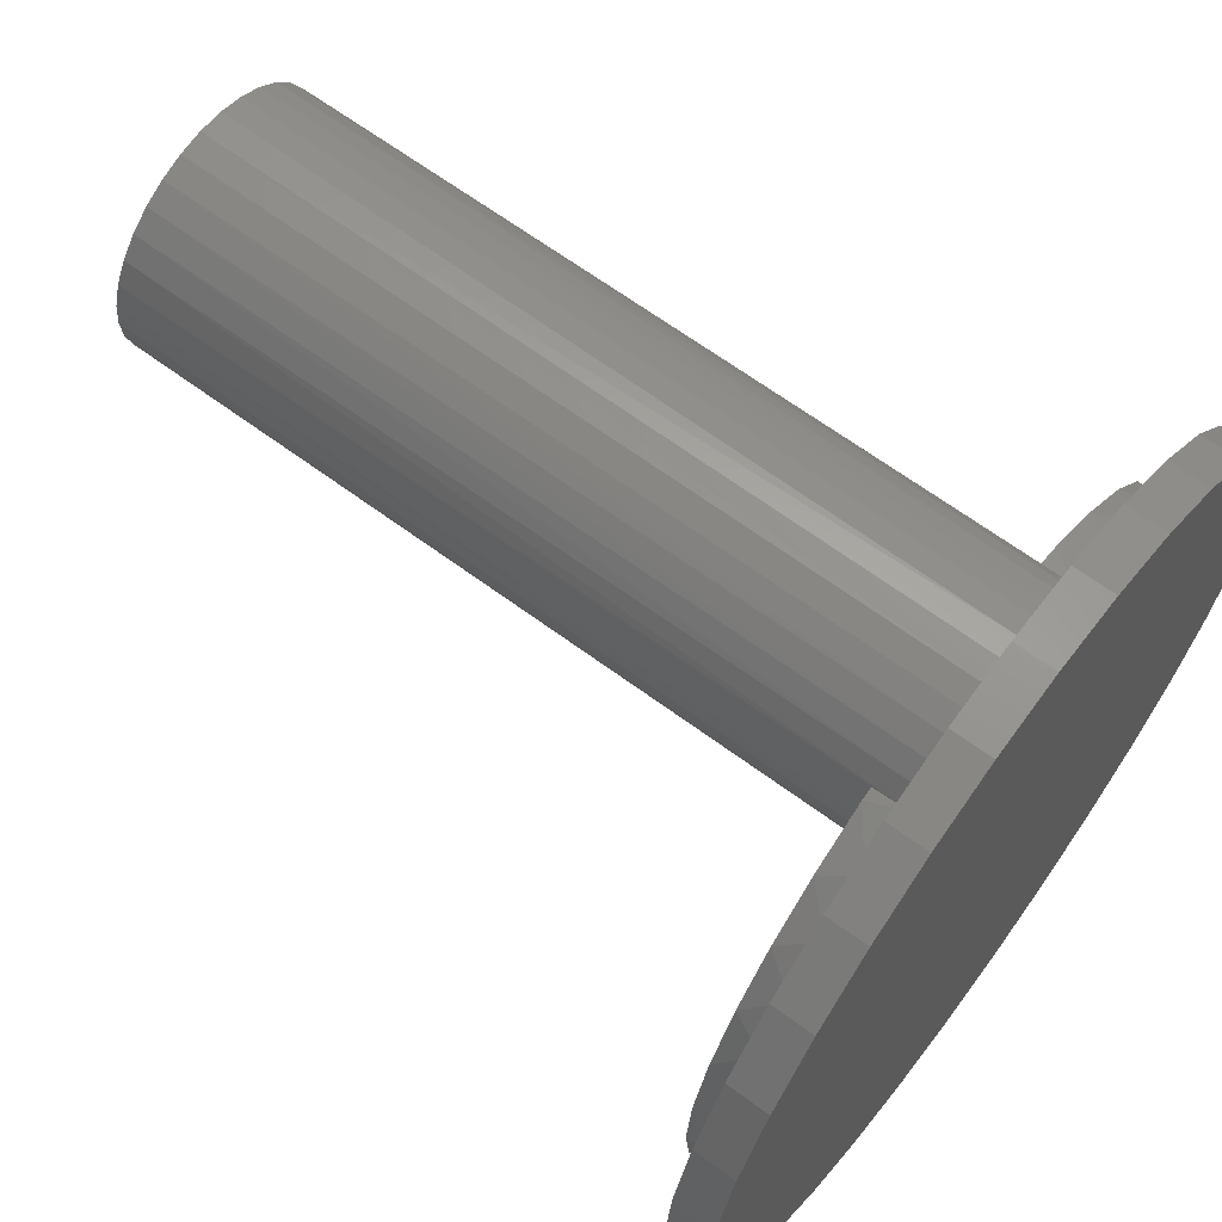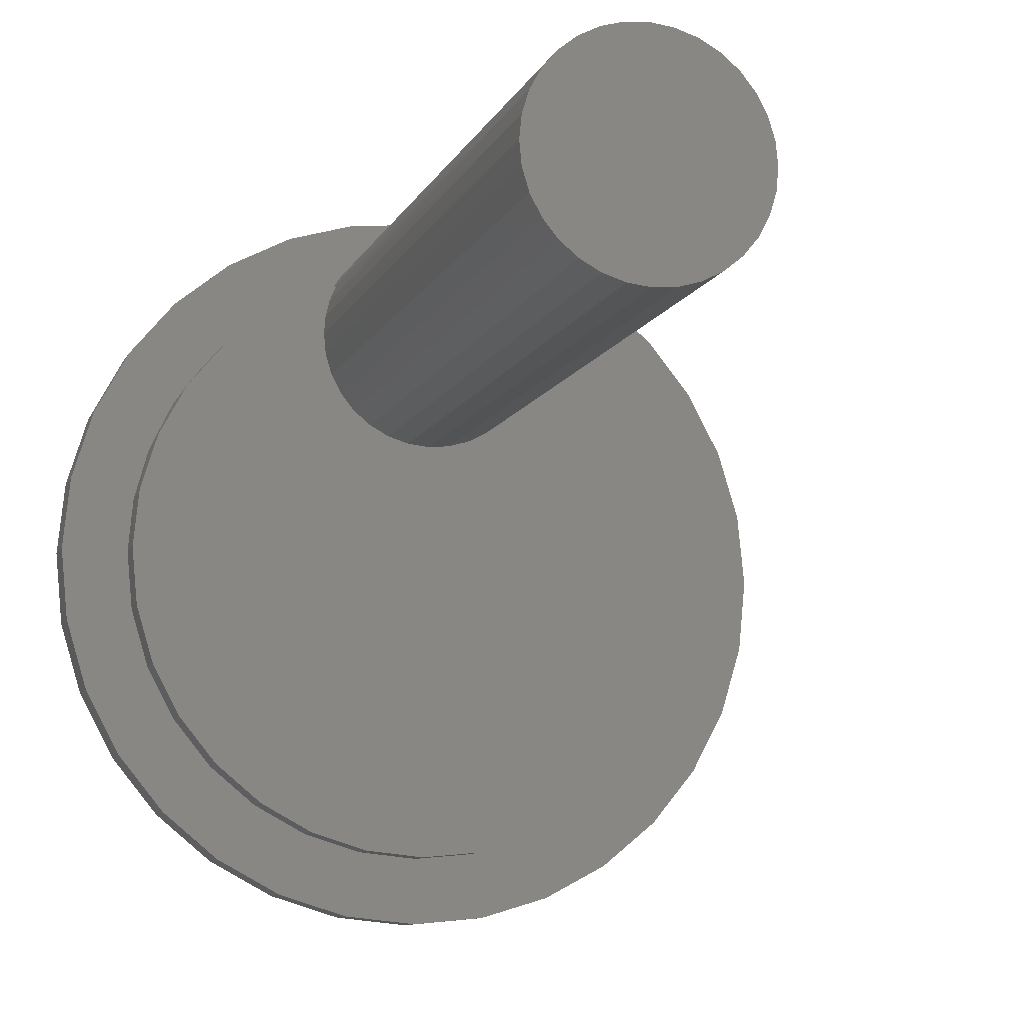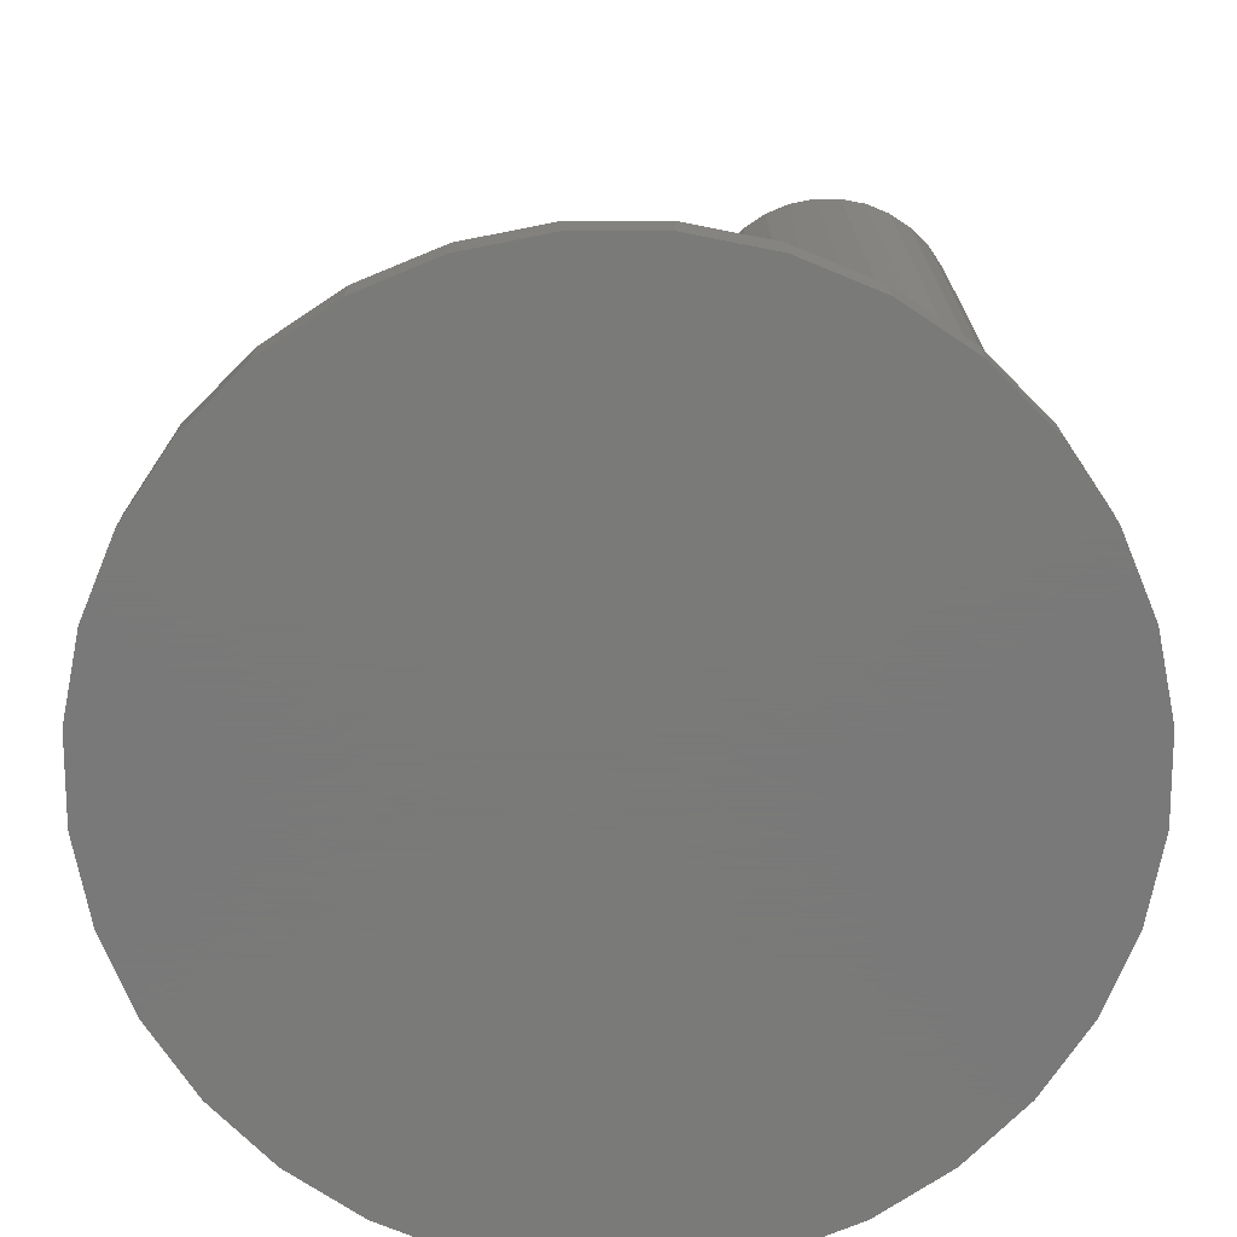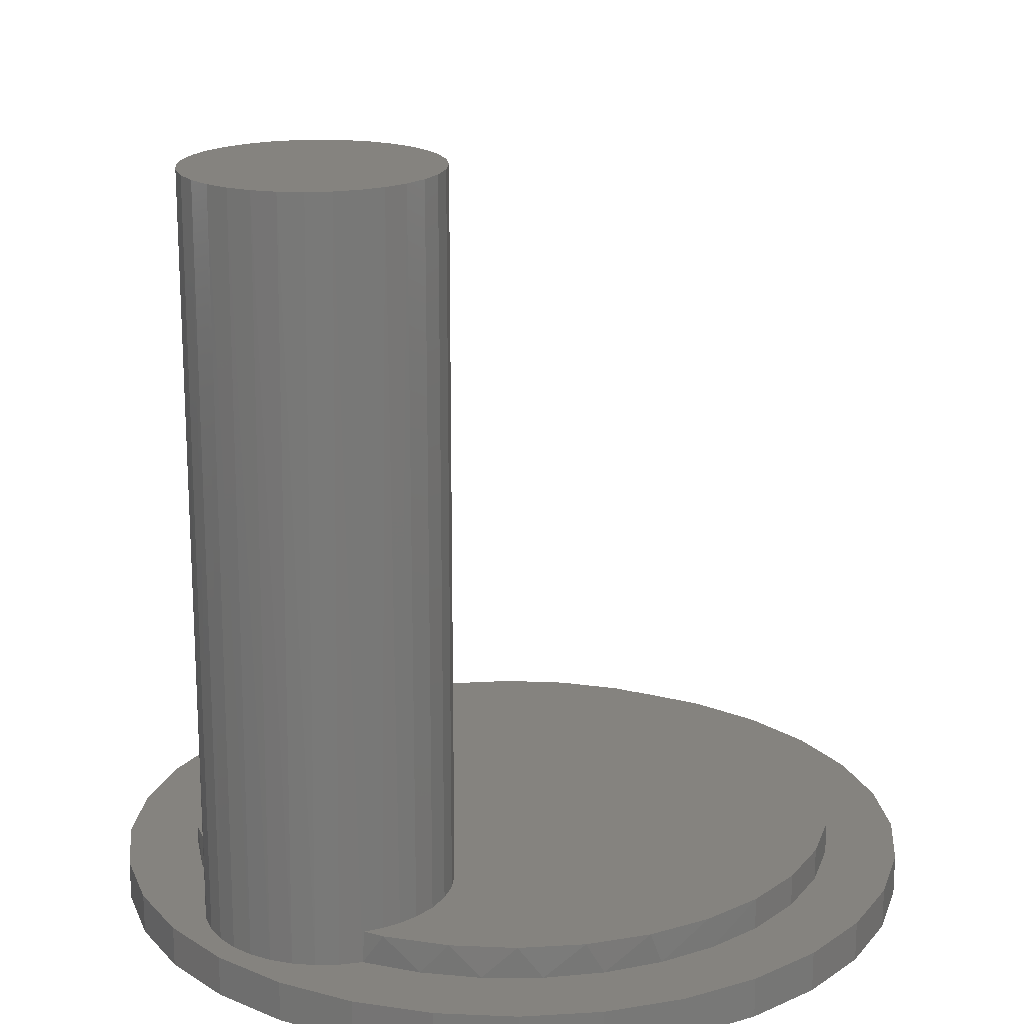
<metadata>
{"format":"stl","ext":"stl","renderer":"f3d","projection":"perspective","resolution":1024,"background":"white","views":[{"elev":65.1,"azim":126.7,"up":"+Y"},{"elev":-10.6,"azim":-17.9,"up":"+Y"},{"elev":-72.7,"azim":129.4,"up":"+Z"},{"elev":18.5,"azim":-135.9,"up":"+Z"}]}
</metadata>
<code>
# stl→obj: 258 verts, 512 faces
v 0.00504 0.3229 0.03125
v 0.05953 0.3175 0.03125
v 0.00403 0.3002 0.03125
v -0.04958 0.319 0.03125
v -0.03156 0.2854 0.03125
v -0.1104 0.2881 0.03125
v -0.02393 0.2917 0.03125
v -0.03782 0.2778 0.03125
v -0.115 0.2692 0.03125
v -0.04247 0.2691 0.03125
v -0.04533 0.2597 0.03125
v -0.04533 0.24 0.03125
v -0.04247 0.2306 0.03125
v -0.1143 0.2263 0.03125
v -0.03782 0.2219 0.03125
v -0.1074 0.2037 0.03125
v -0.03156 0.2142 0.03125
v -0.02393 0.208 0.03125
v -0.01523 0.2033 0.03125
v 0.04588 0.2778 0.03125
v 0.03962 0.2854 0.03125
v 0.1191 0.286 0.03125
v 0.05053 0.2691 0.03125
v 0.1233 0.2681 0.03125
v 0.05339 0.2597 0.03125
v 0.05436 0.2498 0.03125
v 0.05053 0.2306 0.03125
v 0.05339 0.24 0.03125
v 0.1224 0.2263 0.03125
v 0.04588 0.2219 0.03125
v 0.1123 0.303 0.03125
v 0.03199 0.2917 0.03125
v 0.02329 0.2963 0.03125
v 0.01385 0.2992 0.03125
v 0.1247 0.2498 0.03125
v -0.1166 0.2498 0.03125
v -0.0463 0.2498 0.03125
v -0.1028 0.306 0.03125
v -0.005789 0.2992 0.03125
v -0.01523 0.2963 0.03125
v 0.00403 0.1995 0.03125
v 0.01385 0.2005 0.03125
v 0.1043 0.1828 0.03125
v 0.08934 0.1645 0.03125
v 0.07105 0.1495 0.03125
v 0.0502 0.1384 0.03125
v 0.02757 0.1315 0.03125
v 0.00403 0.1292 0.03125
v -0.01951 0.1315 0.03125
v -0.04214 0.1384 0.03125
v -0.063 0.1495 0.03125
v -0.08128 0.1645 0.03125
v -0.09628 0.1828 0.03125
v -0.005789 0.2005 0.03125
v 0.1155 0.2037 0.03125
v 0.02329 0.2033 0.03125
v 0.03199 0.208 0.03125
v 0.03962 0.2142 0.03125
v -0.01634 0.3687 0.03125
v 0.005697 0.3705 0.03125
v 0.0005757 0.3933 0.03125
v -0.07614 0.3857 0.03125
v -0.07552 0.3405 0.03125
v -0.2179 0.327 0.03125
v -0.09073 0.3245 0.03125
v -0.2029 0.2508 0.03125
v -0.3264 0.2185 0.03125
v -0.244 0.2109 0.03125
v 0.0773 0.3857 0.03125
v 0.02767 0.3681 0.03125
v 0.1511 0.3633 0.03125
v 0.04886 0.3618 0.03125
v 0.08605 0.3383 0.03125
v 0.1008 0.3219 0.03125
v 0.2191 0.327 0.03125
v -0.1499 0.3633 0.03125
v -0.05764 0.3535 0.03125
v -0.03769 0.363 0.03125
v -0.2775 0.2781 0.03125
v -0.1553 0.2829 0.03125
v 0.0005757 -0.3229 0.03125
v -0.06243 -0.3167 0.03125
v -0.2179 -0.327 0.03125
v -0.1499 -0.3633 0.03125
v -0.07614 -0.3857 0.03125
v 0.0005757 -0.3933 0.03125
v 0.0773 -0.3857 0.03125
v 0.1511 -0.3633 0.03125
v 0.2191 -0.327 0.03125
v 0.06358 -0.3167 0.03125
v -0.2775 0.1643 0.03125
v -0.3627 0.1505 0.03125
v -0.3021 0.1125 0.03125
v -0.3851 0.07672 0.03125
v -0.3173 0.05714 0.03125
v -0.3224 1.83e-16 0.03125
v -0.3927 4.816e-17 0.03125
v -0.3162 -0.063 0.03125
v -0.3851 -0.07672 0.03125
v -0.2978 -0.1236 0.03125
v -0.3627 -0.1505 0.03125
v -0.2679 -0.1794 0.03125
v -0.3264 -0.2185 0.03125
v -0.2278 -0.2284 0.03125
v -0.1788 -0.2685 0.03125
v -0.2775 -0.2781 0.03125
v -0.123 -0.2984 0.03125
v 0.06854 0.3518 0.03125
v 0.2787 0.2781 0.03125
v 0.1631 0.2791 0.03125
v 0.3276 0.2185 0.03125
v 0.2089 0.2468 0.03125
v 0.2485 0.207 0.03125
v 0.3639 0.1505 0.03125
v 0.2805 0.161 0.03125
v 0.3863 0.07672 0.03125
v 0.3042 0.1101 0.03125
v 0.3186 0.05588 0.03125
v 0.3938 0 0.03125
v 0.3235 0 0.03125
v 0.3863 -0.07672 0.03125
v 0.3173 -0.063 0.03125
v 0.3639 -0.1505 0.03125
v 0.2989 -0.1236 0.03125
v 0.3276 -0.2185 0.03125
v 0.2691 -0.1794 0.03125
v 0.2289 -0.2284 0.03125
v 0.2787 -0.2781 0.03125
v 0.18 -0.2685 0.03125
v 0.1242 -0.2984 0.03125
v -0.1143 0.2734 0.7578
v -0.1074 0.296 0.7578
v -0.09628 0.3169 0.7578
v -0.08128 0.3351 0.7578
v -0.063 0.3501 0.7578
v -0.04214 0.3613 0.7578
v -0.01951 0.3682 0.7578
v 0.00403 0.3705 0.7578
v 0.0502 0.3613 0.7578
v 0.07105 0.3501 0.7578
v 0.08934 0.3351 0.7578
v 0.1043 0.3169 0.7578
v 0.1155 0.296 0.7578
v 0.1224 0.2734 0.7578
v -0.1166 0.2498 0.7578
v 0.02757 0.3682 0.7578
v 0.1247 0.2498 0.7578
v 0.1224 0.2263 0.7578
v 0.1155 0.2037 0.7578
v 0.1043 0.1828 0.7578
v 0.08934 0.1645 0.7578
v 0.07105 0.1495 0.7578
v 0.0502 0.1384 0.7578
v 0.02757 0.1315 0.7578
v 0.00403 0.1292 0.7578
v -0.01951 0.1315 0.7578
v -0.04214 0.1384 0.7578
v -0.063 0.1495 0.7578
v -0.08128 0.1645 0.7578
v -0.09628 0.1828 0.7578
v -0.1074 0.2037 0.7578
v -0.1143 0.2263 0.7578
v 0.3235 -3.659e-16 0.0625
v 0.3173 -0.063 0.0625
v 0.2989 -0.1236 0.0625
v 0.2691 -0.1794 0.0625
v 0.2289 -0.2284 0.0625
v 0.18 -0.2685 0.0625
v 0.1242 -0.2984 0.0625
v 0.06358 -0.3167 0.0625
v 0.0005757 -0.3229 0.0625
v -0.06243 -0.3167 0.0625
v -0.123 -0.2984 0.0625
v -0.1788 -0.2685 0.0625
v -0.2278 -0.2284 0.0625
v -0.2679 -0.1794 0.0625
v -0.2978 -0.1236 0.0625
v -0.3162 -0.063 0.0625
v -0.3224 1.83e-16 0.0625
v -0.3162 0.063 0.0625
v -0.2978 0.1236 0.0625
v -0.2679 0.1794 0.0625
v -0.2278 0.2284 0.0625
v -0.1788 0.2685 0.0625
v -0.123 0.2984 0.0625
v -0.06243 0.3167 0.0625
v 0.0005757 0.3229 0.0625
v 0.1242 0.2984 0.0625
v 0.18 0.2685 0.0625
v 0.2289 0.2284 0.0625
v 0.2691 0.1794 0.0625
v 0.2989 0.1236 0.0625
v 0.3173 0.063 0.0625
v 0.06358 0.3167 0.0625
v 0.3938 -9.632e-17 -0.007812
v 0.3863 -0.07672 -0.007812
v 0.3639 -0.1505 -0.007812
v 0.3276 -0.2185 -0.007812
v 0.2787 -0.2781 -0.007812
v 0.2191 -0.327 -0.007812
v 0.1511 -0.3633 -0.007812
v 0.0773 -0.3857 -0.007812
v 0.0005757 -0.3933 -0.007812
v -0.07614 -0.3857 -0.007812
v -0.1499 -0.3633 -0.007812
v -0.2179 -0.327 -0.007812
v -0.2775 -0.2781 -0.007812
v -0.3264 -0.2185 -0.007812
v -0.3627 -0.1505 -0.007812
v -0.3851 -0.07672 -0.007812
v -0.3927 4.816e-17 -0.007812
v -0.3851 0.07672 -0.007812
v -0.3627 0.1505 -0.007812
v -0.3264 0.2185 -0.007812
v -0.2775 0.2781 -0.007812
v -0.2179 0.327 -0.007812
v -0.1499 0.3633 -0.007812
v -0.07614 0.3857 -0.007812
v 0.0005757 0.3933 -0.007812
v 0.0773 0.3857 -0.007812
v 0.1511 0.3633 -0.007812
v 0.2191 0.327 -0.007812
v 0.2787 0.2781 -0.007812
v 0.3276 0.2185 -0.007812
v 0.3639 0.1505 -0.007812
v 0.3863 0.07672 -0.007812
v -0.04533 0.2597 0.6875
v -0.04247 0.2306 0.6875
v -0.0463 0.2498 0.6875
v -0.04533 0.24 0.6875
v 0.05339 0.24 0.6875
v 0.05053 0.2691 0.6875
v 0.05436 0.2498 0.6875
v 0.05339 0.2597 0.6875
v 0.05053 0.2306 0.6875
v 0.04588 0.2778 0.6875
v 0.04588 0.2219 0.6875
v 0.03962 0.2854 0.6875
v 0.03962 0.2142 0.6875
v 0.03199 0.2917 0.6875
v 0.03199 0.208 0.6875
v 0.02329 0.2963 0.6875
v 0.02329 0.2033 0.6875
v 0.01385 0.2992 0.6875
v 0.01385 0.2005 0.6875
v -0.01523 0.2033 0.6875
v -0.01523 0.2963 0.6875
v -0.005789 0.2005 0.6875
v -0.02393 0.2917 0.6875
v -0.02393 0.208 0.6875
v -0.03156 0.2854 0.6875
v -0.03156 0.2142 0.6875
v -0.03782 0.2778 0.6875
v -0.03782 0.2219 0.6875
v -0.04247 0.2691 0.6875
v -0.005789 0.2992 0.6875
v 0.00403 0.3002 0.6875
v 0.00403 0.1995 0.6875
f 1 2 3
f 3 4 1
f 5 6 7
f 6 5 8
f 8 9 6
f 10 9 8
f 9 10 11
f 12 13 14
f 14 13 15
f 15 16 14
f 16 15 17
f 16 17 18
f 19 16 18
f 20 21 22
f 23 20 22
f 24 23 22
f 25 23 24
f 25 24 26
f 27 28 29
f 30 27 29
f 31 22 21
f 31 21 32
f 31 32 33
f 31 33 34
f 31 34 3
f 31 3 2
f 35 29 28
f 35 28 26
f 35 26 24
f 36 9 11
f 36 11 37
f 36 37 12
f 36 12 14
f 38 4 3
f 38 3 39
f 38 39 40
f 38 40 7
f 38 7 6
f 41 42 43
f 41 43 44
f 41 44 45
f 41 45 46
f 41 46 47
f 41 47 48
f 41 48 49
f 41 49 50
f 41 50 51
f 41 51 52
f 41 52 53
f 53 16 19
f 53 19 54
f 53 54 41
f 55 43 42
f 55 42 56
f 55 56 57
f 55 57 58
f 55 58 30
f 55 30 29
f 59 60 61
f 61 62 59
f 63 64 65
f 66 67 68
f 69 61 60
f 69 60 70
f 69 70 71
f 70 72 71
f 73 74 75
f 76 64 63
f 76 63 77
f 76 77 78
f 76 78 59
f 76 59 62
f 79 67 66
f 79 66 80
f 79 80 38
f 79 38 65
f 79 65 64
f 81 82 83
f 81 83 84
f 81 84 85
f 81 85 86
f 81 86 87
f 81 87 88
f 81 88 89
f 81 89 90
f 68 67 91
f 91 67 92
f 91 92 93
f 93 92 94
f 93 94 95
f 95 94 96
f 96 94 97
f 96 97 98
f 98 97 99
f 98 99 100
f 100 99 101
f 100 101 102
f 102 101 103
f 102 103 104
f 104 103 105
f 105 103 106
f 105 106 107
f 107 106 83
f 107 83 82
f 73 75 108
f 108 75 71
f 108 71 72
f 75 74 109
f 109 74 31
f 109 31 110
f 109 110 111
f 111 110 112
f 111 112 113
f 111 113 114
f 114 113 115
f 114 115 116
f 116 115 117
f 116 117 118
f 116 118 119
f 119 118 120
f 119 120 121
f 121 120 122
f 121 122 123
f 123 122 124
f 123 124 125
f 125 124 126
f 125 126 127
f 125 127 128
f 128 127 129
f 128 129 89
f 89 129 130
f 89 130 90
f 131 132 6
f 65 133 134
f 65 134 63
f 63 134 135
f 63 135 77
f 77 135 136
f 77 136 78
f 78 136 137
f 78 137 59
f 59 137 138
f 59 138 60
f 139 140 108
f 73 108 140
f 140 141 73
f 74 73 141
f 141 142 74
f 143 144 22
f 38 6 132
f 38 132 133
f 38 133 65
f 31 74 142
f 31 142 143
f 31 143 22
f 36 145 9
f 9 145 131
f 9 131 6
f 60 138 70
f 70 138 146
f 70 146 72
f 72 146 139
f 72 139 108
f 147 35 144
f 144 35 24
f 144 24 22
f 35 147 29
f 29 147 148
f 29 148 55
f 55 148 149
f 55 149 43
f 43 149 150
f 43 150 44
f 44 150 151
f 44 151 45
f 45 151 152
f 45 152 46
f 46 152 153
f 46 153 47
f 47 153 154
f 47 154 48
f 48 154 155
f 48 155 49
f 49 155 156
f 49 156 50
f 50 156 157
f 50 157 51
f 51 157 158
f 51 158 52
f 52 158 159
f 52 159 53
f 53 159 160
f 53 160 16
f 16 160 161
f 16 161 14
f 14 161 162
f 14 162 36
f 36 162 145
f 120 163 122
f 122 163 164
f 122 164 124
f 124 164 165
f 124 165 126
f 126 165 166
f 126 166 127
f 127 166 167
f 127 167 129
f 129 167 168
f 129 168 130
f 130 168 169
f 130 169 90
f 90 169 170
f 90 170 81
f 81 170 171
f 81 171 82
f 82 171 172
f 82 172 107
f 107 172 173
f 107 173 105
f 105 173 174
f 105 174 104
f 104 174 175
f 104 175 102
f 102 175 176
f 102 176 100
f 100 176 177
f 100 177 98
f 98 177 178
f 98 178 96
f 96 178 179
f 180 181 93
f 91 93 181
f 181 182 91
f 68 91 182
f 182 183 68
f 66 68 183
f 183 184 66
f 66 184 80
f 80 184 185
f 4 186 187
f 188 189 110
f 112 110 189
f 189 190 112
f 113 112 190
f 190 191 113
f 113 191 115
f 115 191 192
f 115 192 117
f 117 192 193
f 38 80 185
f 38 185 186
f 38 186 4
f 31 2 194
f 31 194 188
f 31 188 110
f 96 179 95
f 95 179 180
f 95 180 93
f 194 2 187
f 187 2 1
f 187 1 4
f 163 120 193
f 193 120 118
f 193 118 117
f 137 146 138
f 146 137 136
f 146 136 139
f 139 136 135
f 139 135 140
f 152 157 153
f 153 157 156
f 153 156 154
f 154 156 155
f 140 135 141
f 141 135 134
f 141 134 142
f 142 134 133
f 142 133 143
f 143 133 132
f 143 132 144
f 144 132 131
f 144 131 147
f 147 131 145
f 147 145 148
f 148 145 162
f 148 162 149
f 149 162 161
f 149 161 150
f 150 161 160
f 150 160 151
f 151 160 159
f 151 159 152
f 152 159 158
f 152 158 157
f 195 119 196
f 196 119 121
f 196 121 197
f 197 121 123
f 197 123 198
f 198 123 125
f 198 125 199
f 199 125 128
f 199 128 200
f 200 128 89
f 200 89 201
f 201 89 88
f 201 88 202
f 202 88 87
f 202 87 203
f 203 87 86
f 203 86 204
f 204 86 85
f 204 85 205
f 205 85 84
f 205 84 206
f 206 84 83
f 206 83 207
f 207 83 106
f 207 106 208
f 208 106 103
f 208 103 209
f 209 103 101
f 209 101 210
f 210 101 99
f 210 99 211
f 211 99 97
f 211 97 212
f 212 97 94
f 212 94 213
f 213 94 92
f 213 92 214
f 214 92 67
f 214 67 215
f 215 67 79
f 215 79 216
f 216 79 64
f 216 64 217
f 217 64 76
f 217 76 218
f 218 76 62
f 218 62 219
f 219 62 61
f 219 61 220
f 220 61 69
f 220 69 221
f 221 69 71
f 221 71 222
f 222 71 75
f 222 75 223
f 223 75 109
f 223 109 224
f 224 109 111
f 224 111 225
f 225 111 114
f 225 114 226
f 226 114 116
f 226 116 195
f 195 116 119
f 219 220 218
f 203 204 202
f 202 204 205
f 202 205 201
f 201 205 206
f 201 206 200
f 200 206 207
f 200 207 199
f 199 207 208
f 199 208 198
f 198 208 209
f 198 209 197
f 197 209 210
f 197 210 196
f 196 210 211
f 196 211 195
f 195 211 212
f 195 212 226
f 226 212 213
f 226 213 225
f 225 213 214
f 225 214 224
f 224 214 215
f 224 215 223
f 223 215 216
f 223 216 222
f 222 216 217
f 222 217 221
f 221 217 218
f 221 218 220
f 227 228 229
f 228 230 229
f 231 232 233
f 232 234 233
f 235 232 231
f 236 232 235
f 237 236 235
f 238 236 237
f 239 238 237
f 240 238 239
f 241 240 239
f 242 240 241
f 243 242 241
f 244 242 243
f 245 244 243
f 246 247 248
f 249 247 246
f 250 249 246
f 251 249 250
f 252 251 250
f 253 251 252
f 254 253 252
f 255 253 254
f 228 255 254
f 227 255 228
f 247 256 248
f 248 256 257
f 248 257 258
f 258 257 244
f 258 244 245
f 41 245 42
f 42 245 243
f 42 243 56
f 56 243 241
f 56 241 57
f 57 241 239
f 57 239 58
f 58 239 237
f 58 237 30
f 30 237 235
f 30 235 27
f 27 235 231
f 27 231 28
f 28 231 233
f 28 233 26
f 245 41 258
f 258 41 54
f 258 54 248
f 248 54 19
f 248 19 246
f 246 19 18
f 246 18 250
f 250 18 17
f 250 17 252
f 252 17 15
f 252 15 254
f 254 15 13
f 254 13 228
f 228 13 12
f 228 12 230
f 230 12 37
f 230 37 229
f 3 256 39
f 39 256 247
f 39 247 40
f 40 247 249
f 40 249 7
f 7 249 251
f 7 251 5
f 5 251 253
f 5 253 8
f 8 253 255
f 8 255 10
f 10 255 227
f 10 227 11
f 11 227 229
f 11 229 37
f 256 3 257
f 257 3 34
f 257 34 244
f 244 34 33
f 244 33 242
f 242 33 32
f 242 32 240
f 240 32 21
f 240 21 238
f 238 21 20
f 238 20 236
f 236 20 23
f 236 23 232
f 232 23 25
f 232 25 234
f 234 25 26
f 234 26 233
f 163 193 164
f 164 193 165
f 165 193 192
f 165 192 166
f 166 192 191
f 166 191 167
f 167 191 190
f 167 190 168
f 168 190 189
f 168 189 169
f 169 189 188
f 169 188 170
f 170 188 194
f 170 194 171
f 171 194 187
f 171 187 172
f 172 187 186
f 172 186 173
f 173 186 185
f 173 185 174
f 174 185 184
f 174 184 175
f 175 184 183
f 175 183 176
f 176 183 182
f 176 182 177
f 177 182 181
f 177 181 178
f 178 181 180
f 178 180 179

</code>
